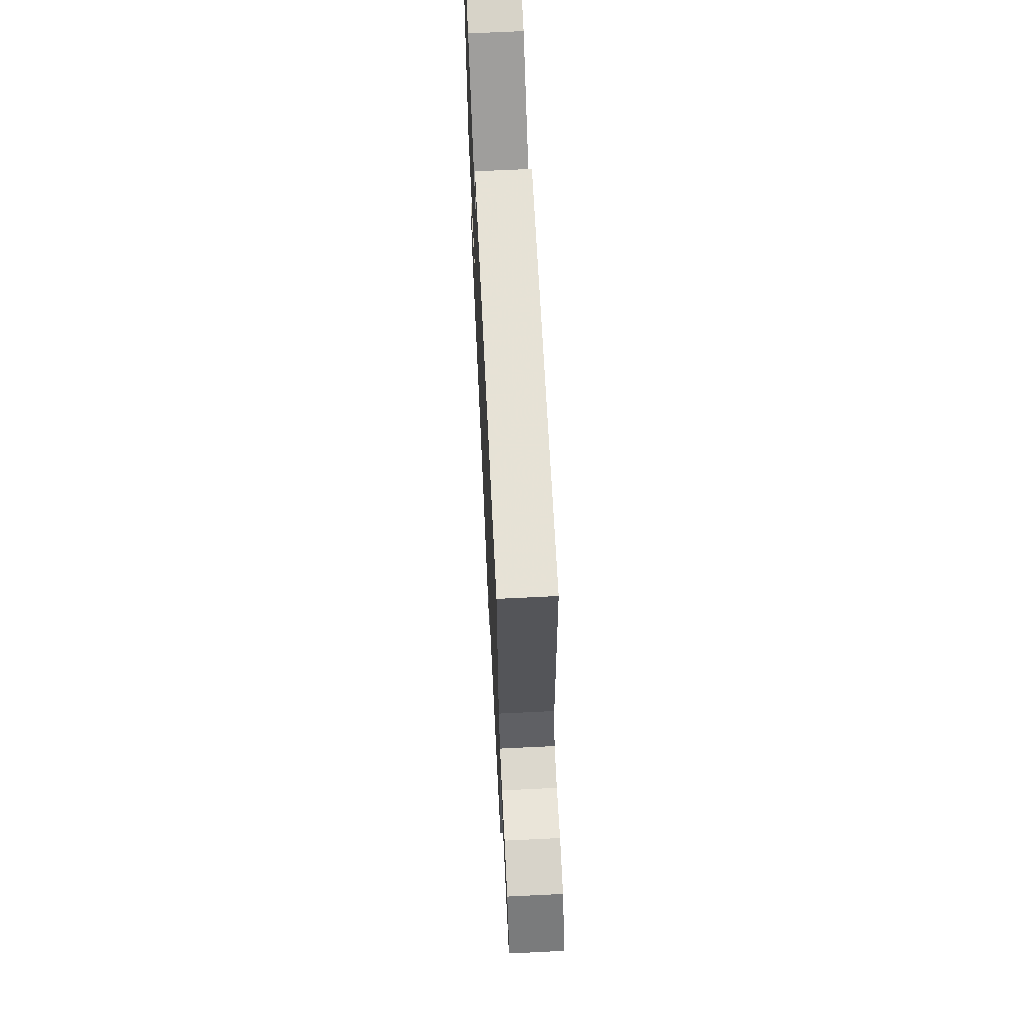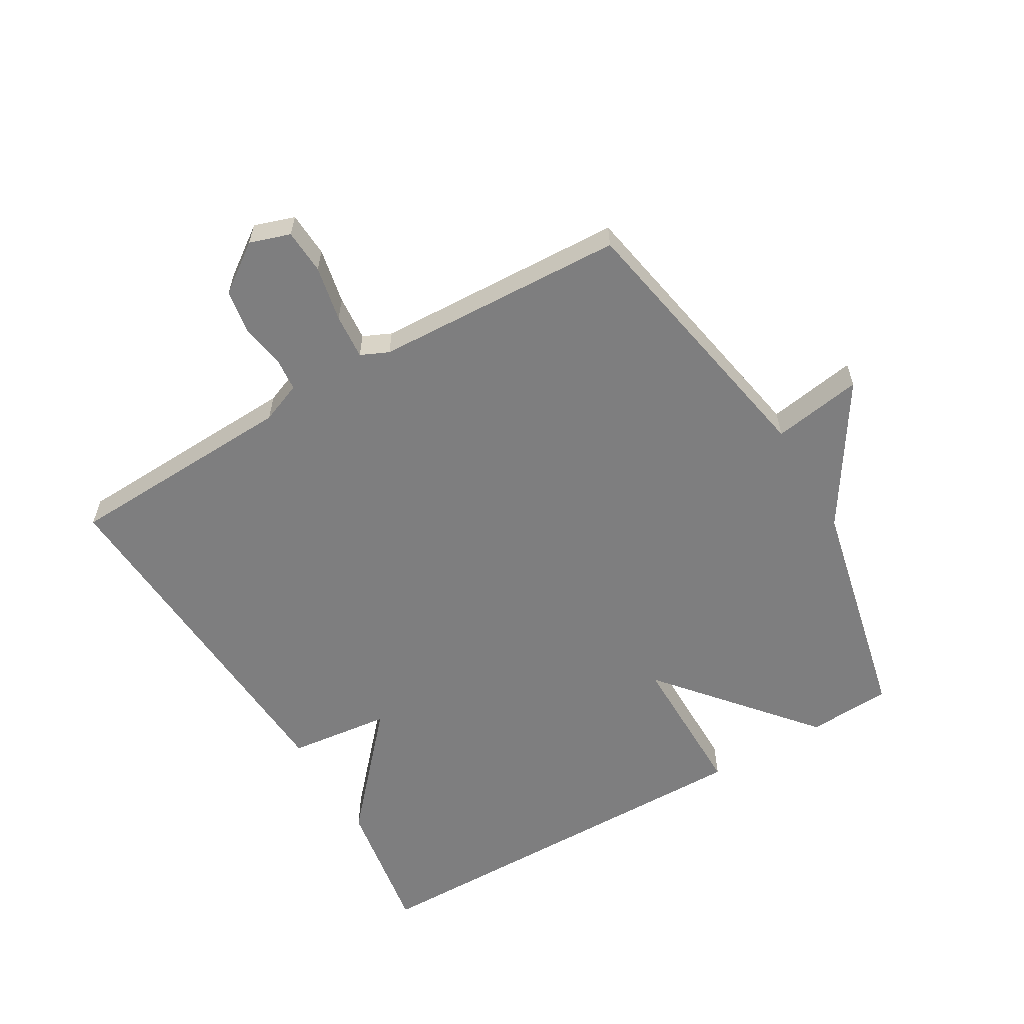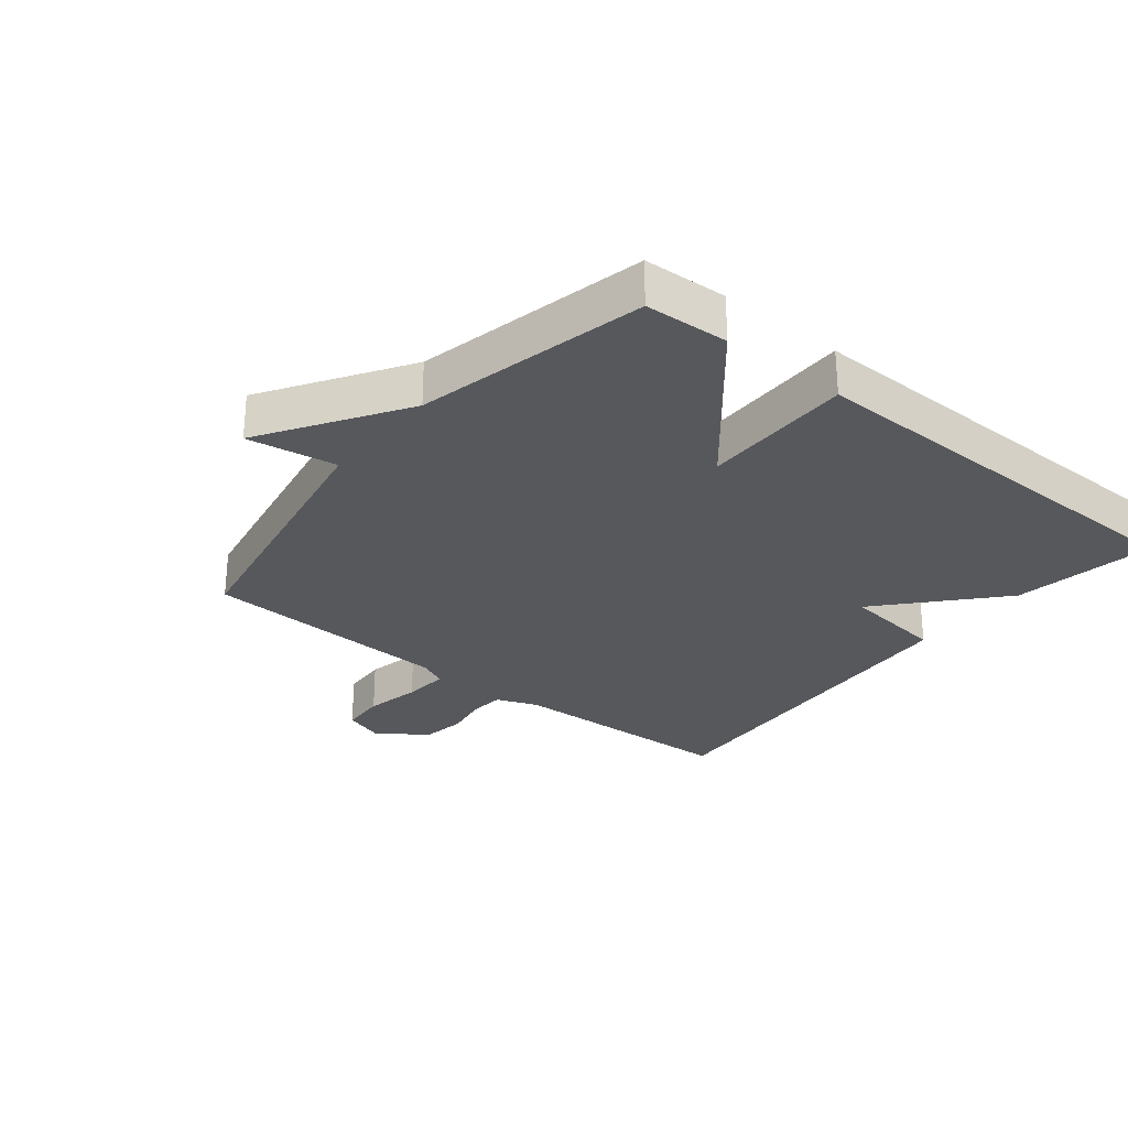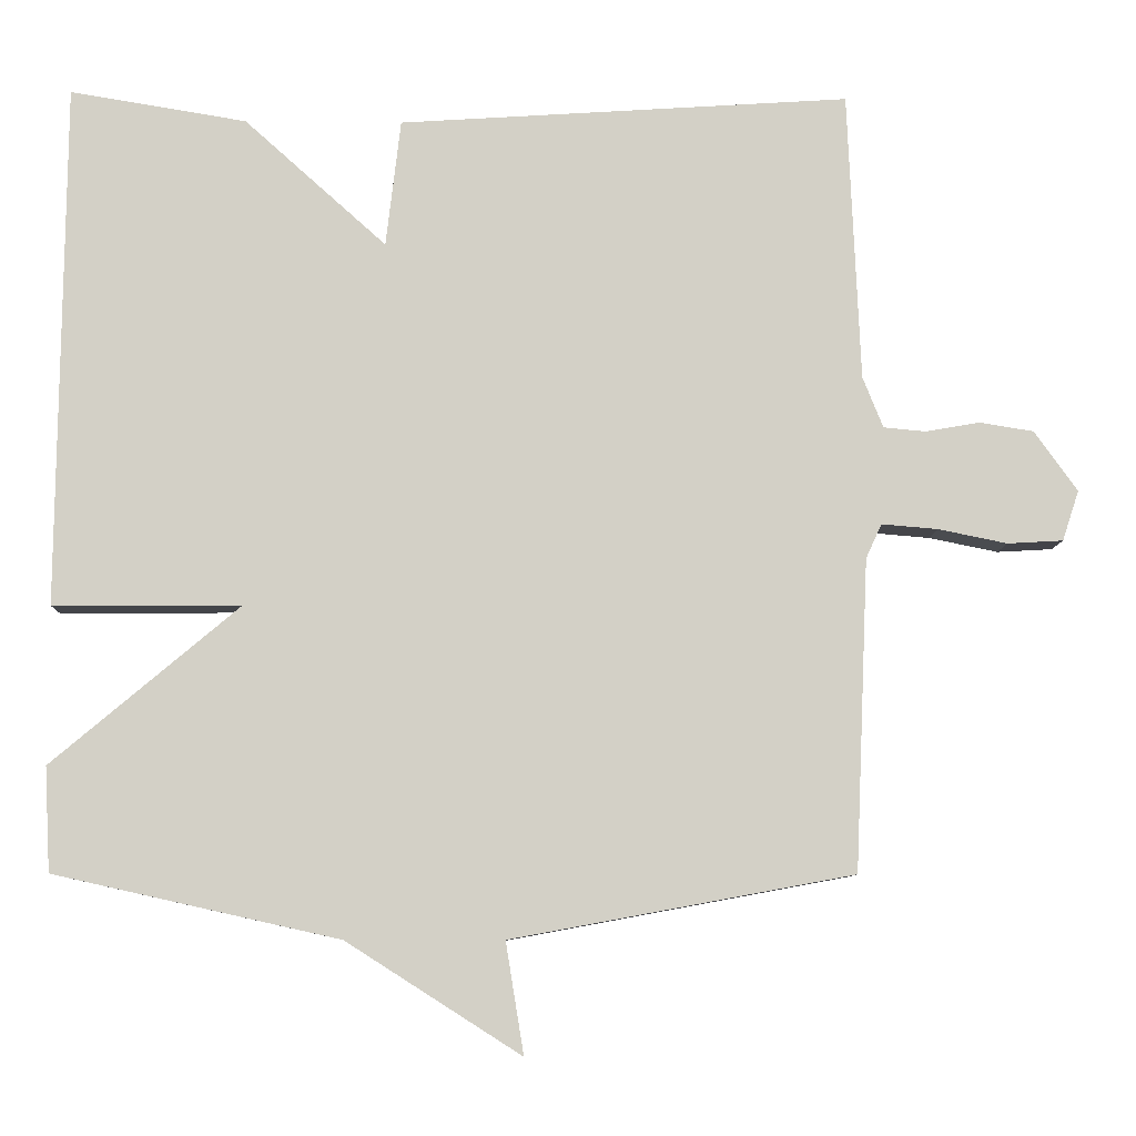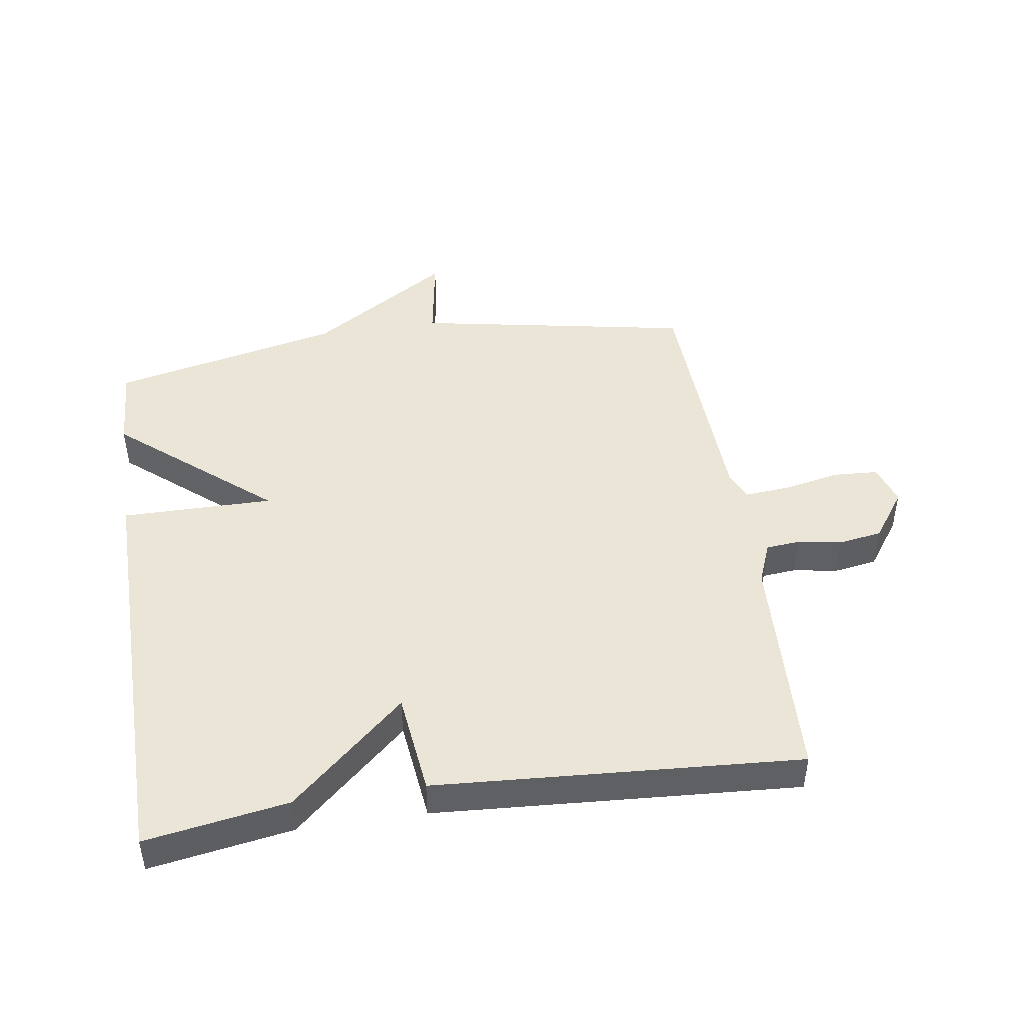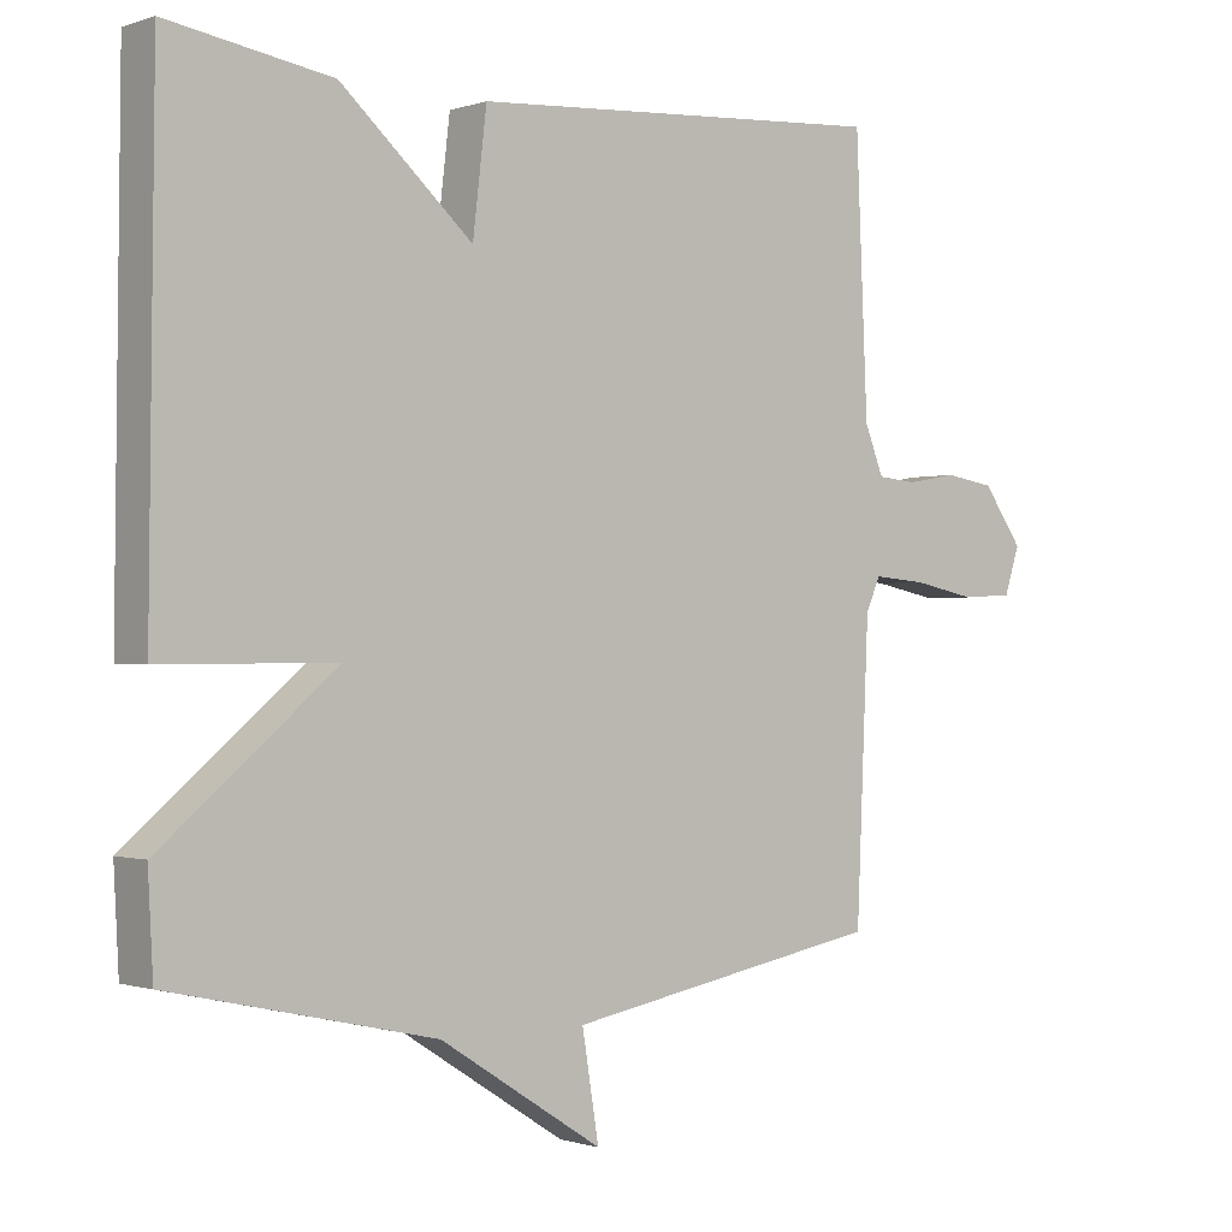
<metadata>
{"format":"obj","ext":"obj","renderer":"f3d","projection":"perspective","resolution":1024,"background":"white","views":[{"elev":67.4,"azim":87.2,"up":"+Z"},{"elev":-59.4,"azim":120.4,"up":"+Y"},{"elev":-28.4,"azim":-129.0,"up":"+Y"},{"elev":-8.6,"azim":-1.6,"up":"+Z"},{"elev":46.0,"azim":-8.6,"up":"+Y"},{"elev":-0.8,"azim":-39.3,"up":"+Z"}]}
</metadata>
<code>
v -0.5 0.07 -0.5
v -0.507 0.07 -0.367
v -0.268 0.07 -0.166
v -0.507 0.07 -0.167
v -0.5 0.07 0.5
v -0.275 0.07 0.463
v -0.094 0.07 0.301
v -0.075 0.07 0.463
v 0.5 0.07 0.5
v 0.516 0.07 0.131
v 0.542 0.07 0.066
v 0.596 0.07 0.061
v 0.665 0.07 0.073
v 0.734 0.07 0.062
v 0.789 0.07 -0.015
v 0.768 0.07 -0.079
v 0.697 0.07 -0.083
v 0.609 0.07 -0.065
v 0.537 0.07 -0.059
v 0.517 0.07 -0.103
v 0.5 0.07 -0.5
v 0.063 0.07 -0.581
v 0.086 0.07 -0.723
v -0.137 0.07 -0.581
v -0.5 0 -0.5
v -0.507 0 -0.367
v -0.268 0 -0.166
v -0.507 0 -0.167
v -0.5 0 0.5
v -0.275 0 0.463
v -0.094 0 0.301
v -0.075 0 0.463
v 0.5 0 0.5
v 0.516 0 0.131
v 0.542 0 0.066
v 0.596 0 0.061
v 0.665 0 0.073
v 0.734 0 0.062
v 0.789 0 -0.015
v 0.768 0 -0.079
v 0.697 0 -0.083
v 0.609 0 -0.065
v 0.537 0 -0.059
v 0.517 0 -0.103
v 0.5 0 -0.5
v 0.063 0 -0.581
v 0.086 0 -0.723
v -0.137 0 -0.581
f 22 23 24
f 1 2 3
f 24 1 3
f 22 24 3
f 21 22 3
f 20 21 3
f 3 4 5
f 20 3 5
f 19 20 5
f 18 19 5
f 16 17 18
f 15 16 18
f 14 15 18
f 13 14 18
f 12 13 18
f 11 12 18
f 7 8 9 10
f 7 10 11
f 5 6 7
f 18 5 7
f 7 11 18
f 48 47 46
f 27 26 25
f 27 25 48
f 27 48 46
f 27 46 45
f 27 45 44
f 29 28 27
f 29 27 44
f 29 44 43
f 29 43 42
f 42 41 40
f 42 40 39
f 42 39 38
f 42 38 37
f 42 37 36
f 42 36 35
f 34 33 32 31
f 35 34 31
f 31 30 29
f 31 29 42
f 42 35 31
f 1 25 26 2
f 2 26 27 3
f 3 27 28 4
f 4 28 29 5
f 5 29 30 6
f 6 30 31 7
f 7 31 32 8
f 8 32 33 9
f 9 33 34 10
f 10 34 35 11
f 11 35 36 12
f 12 36 37 13
f 13 37 38 14
f 14 38 39 15
f 15 39 40 16
f 16 40 41 17
f 17 41 42 18
f 18 42 43 19
f 19 43 44 20
f 20 44 45 21
f 21 45 46 22
f 22 46 47 23
f 23 47 48 24
f 24 48 25 1

</code>
